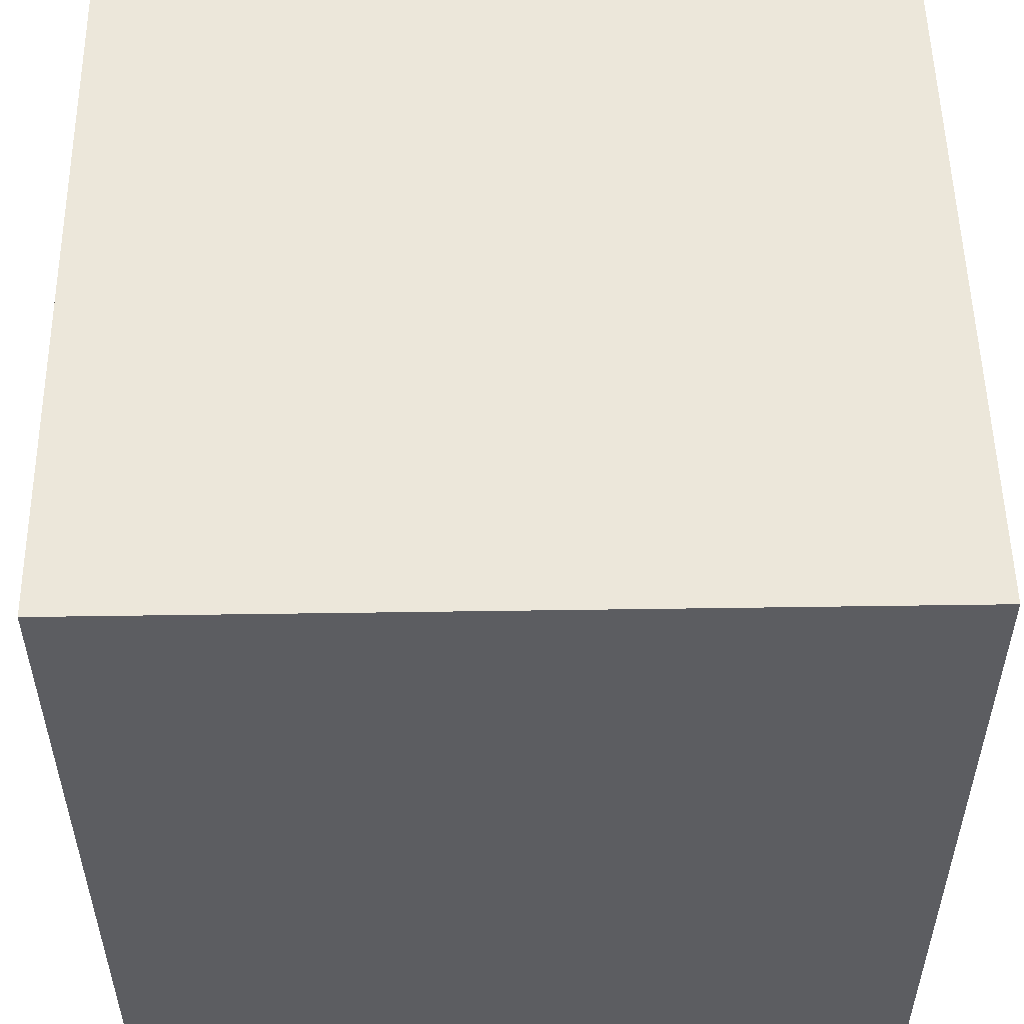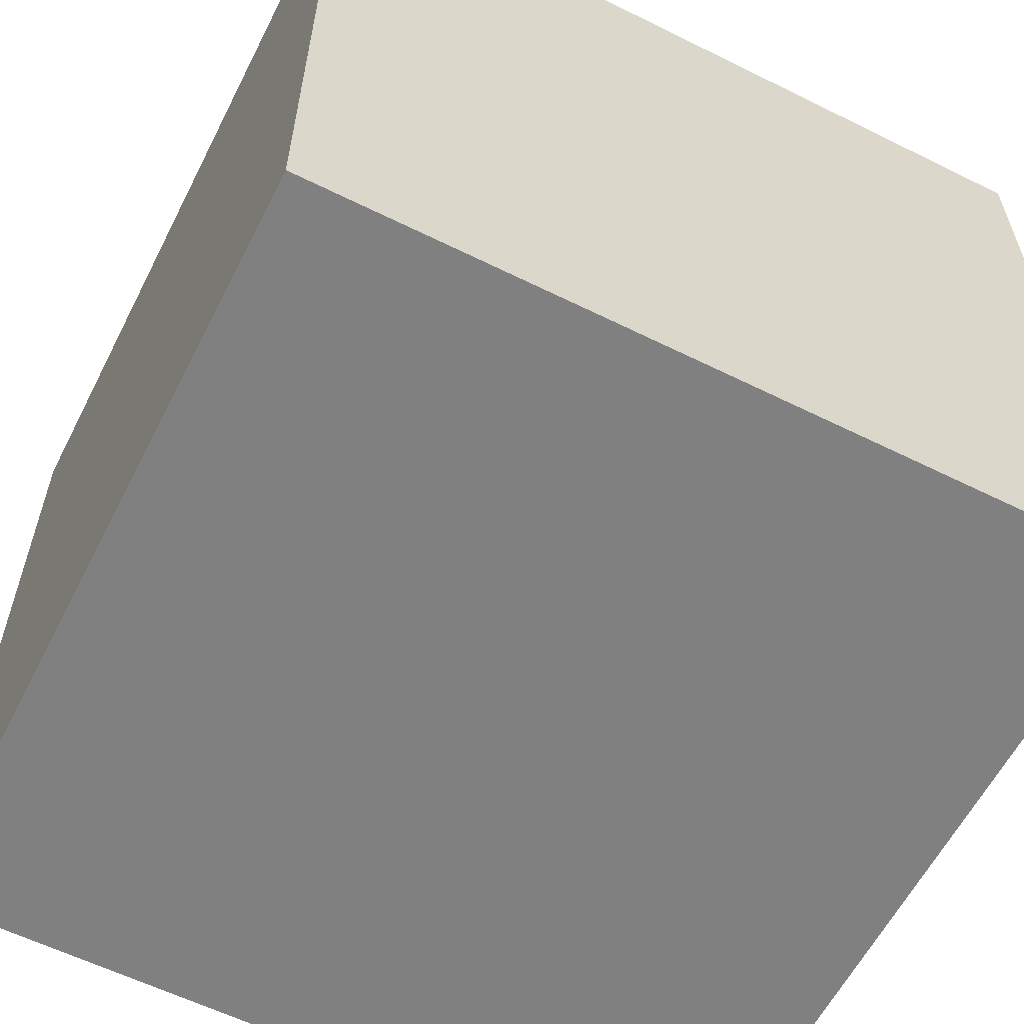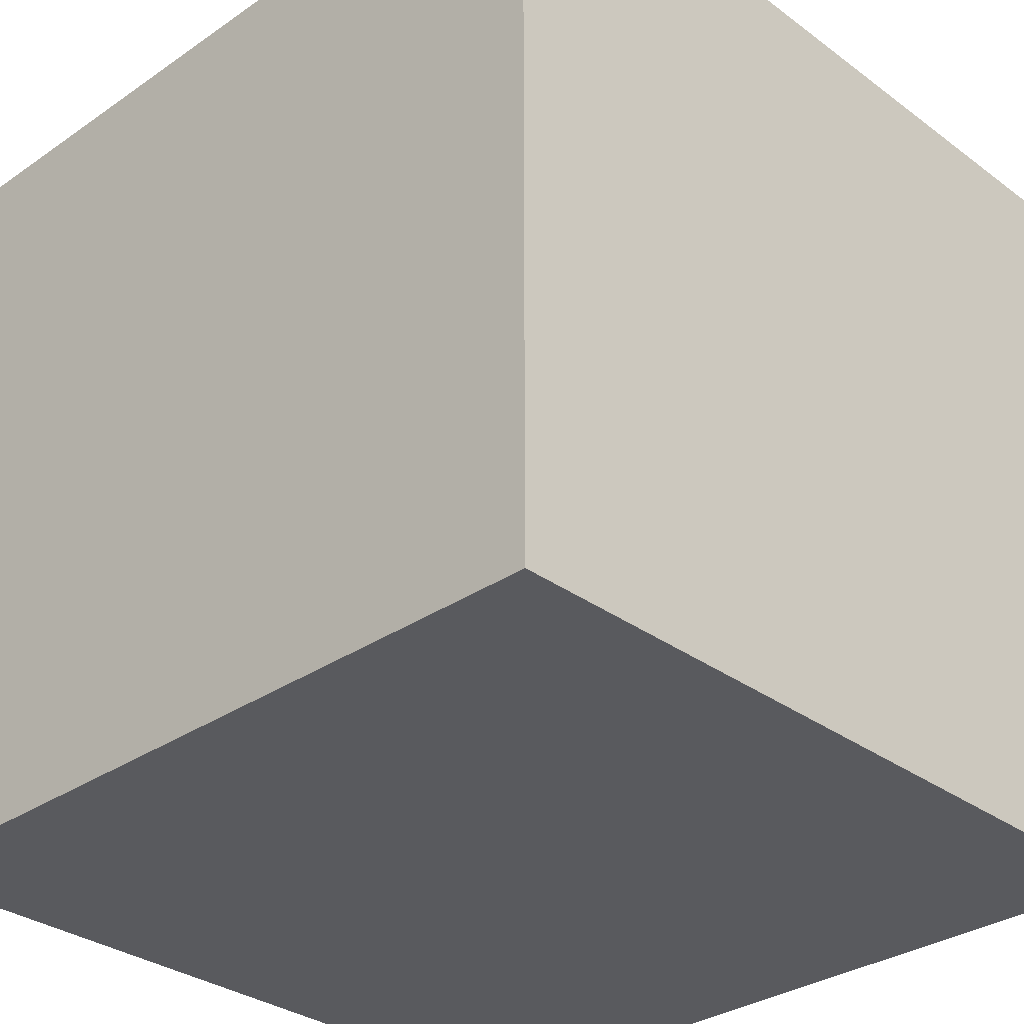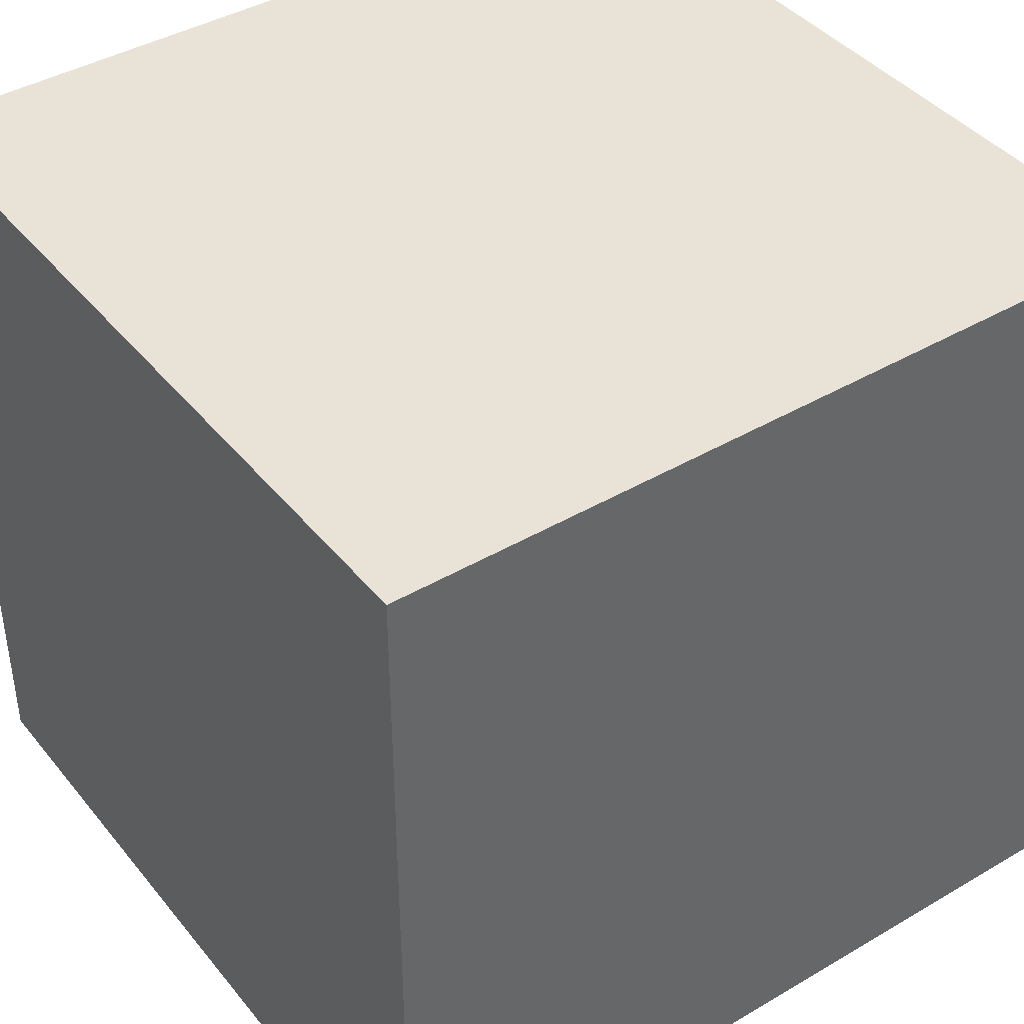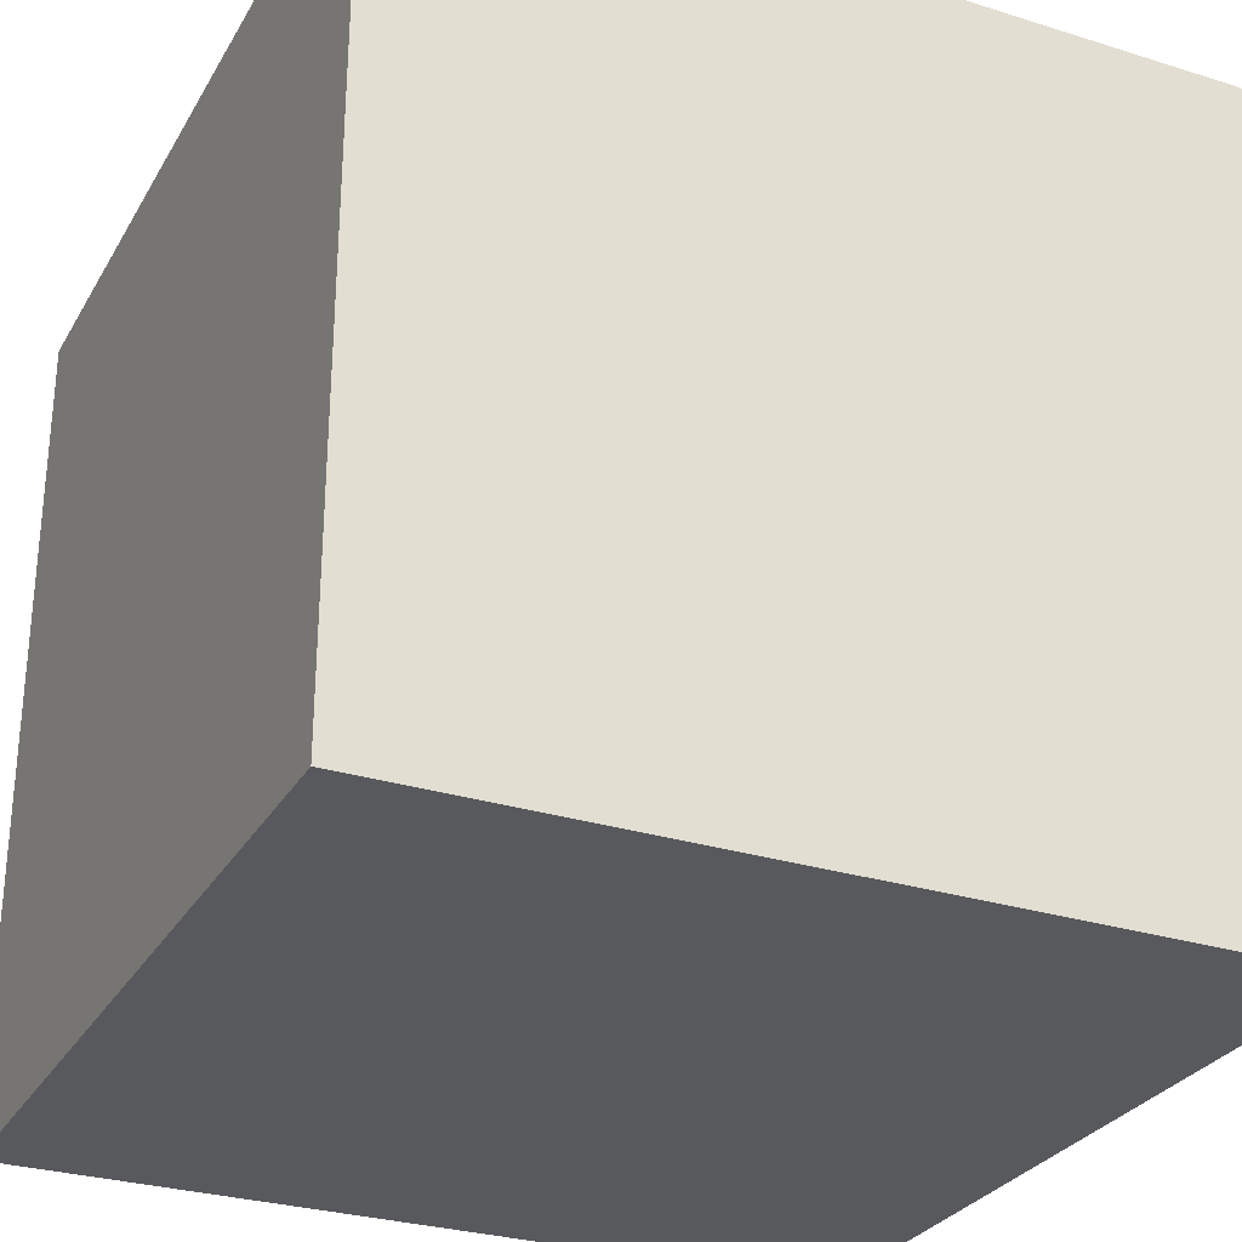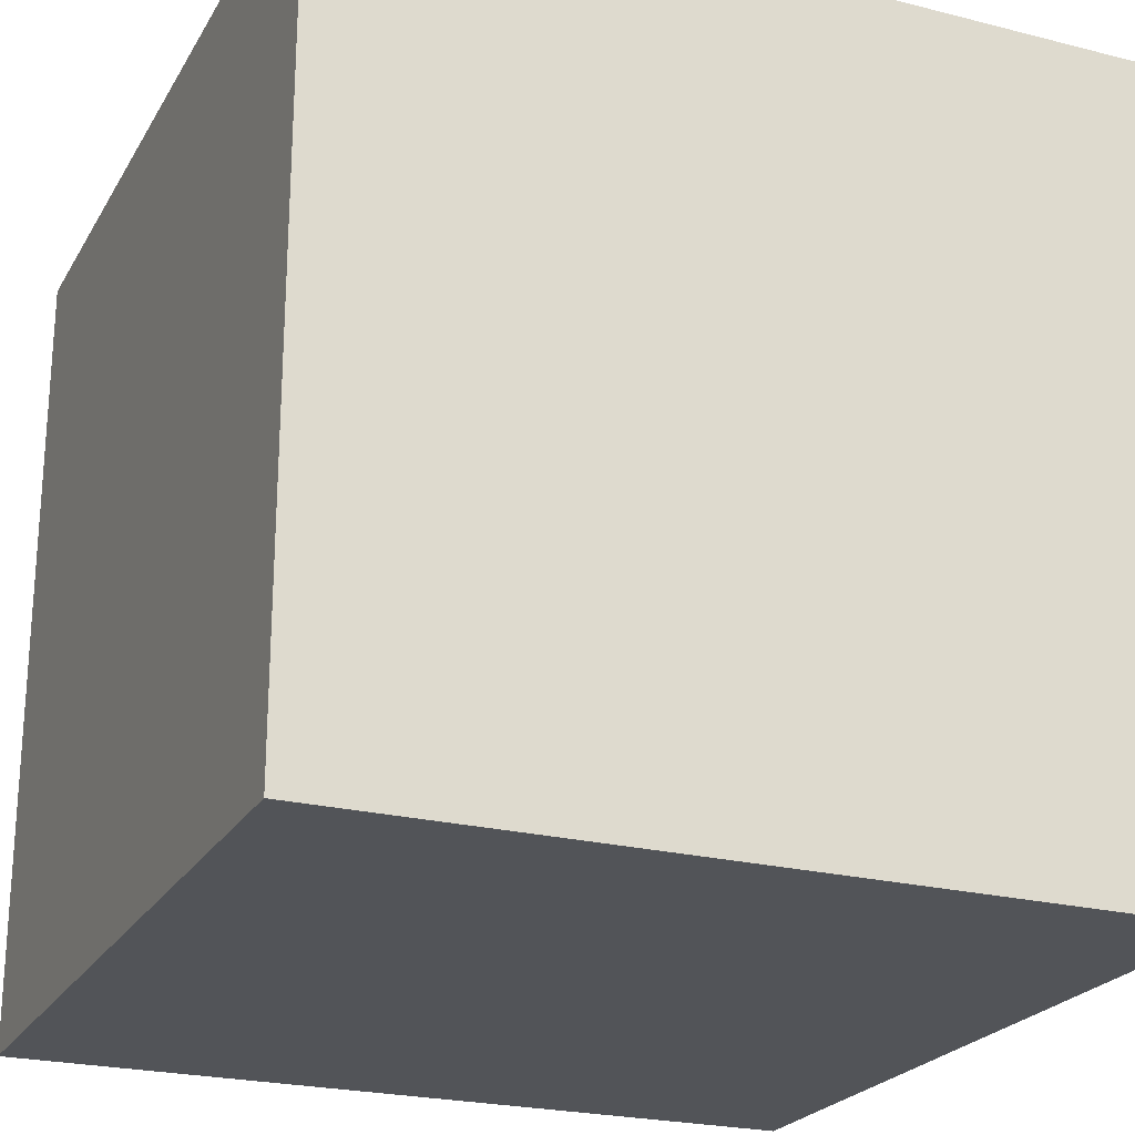
<metadata>
{"format":"obj","ext":"obj","renderer":"f3d","projection":"perspective","resolution":1024,"background":"white","views":[{"elev":53.0,"azim":-0.9,"up":"+Y"},{"elev":-60.0,"azim":153.1,"up":"+Y"},{"elev":-31.8,"azim":-46.0,"up":"+Z"},{"elev":41.5,"azim":54.6,"up":"+Y"},{"elev":-29.1,"azim":-24.9,"up":"+Y"},{"elev":-23.3,"azim":66.8,"up":"+Y"}]}
</metadata>
<code>
o Cube
v -0.5 -0.5 0.5
v -0.5 -0.5 -0.5
v 0.5 -0.5 -0.5
v 0.5 -0.5 0.5
v -0.5 0.5 0.5
v -0.5 0.5 -0.5
v 0.5 0.5 -0.5
v 0.5 0.5 0.5
f 1 2 3 4
f 5 8 7 6
f 1 5 6 2
f 2 6 7 3
f 3 7 8 4
f 5 1 4 8

</code>
